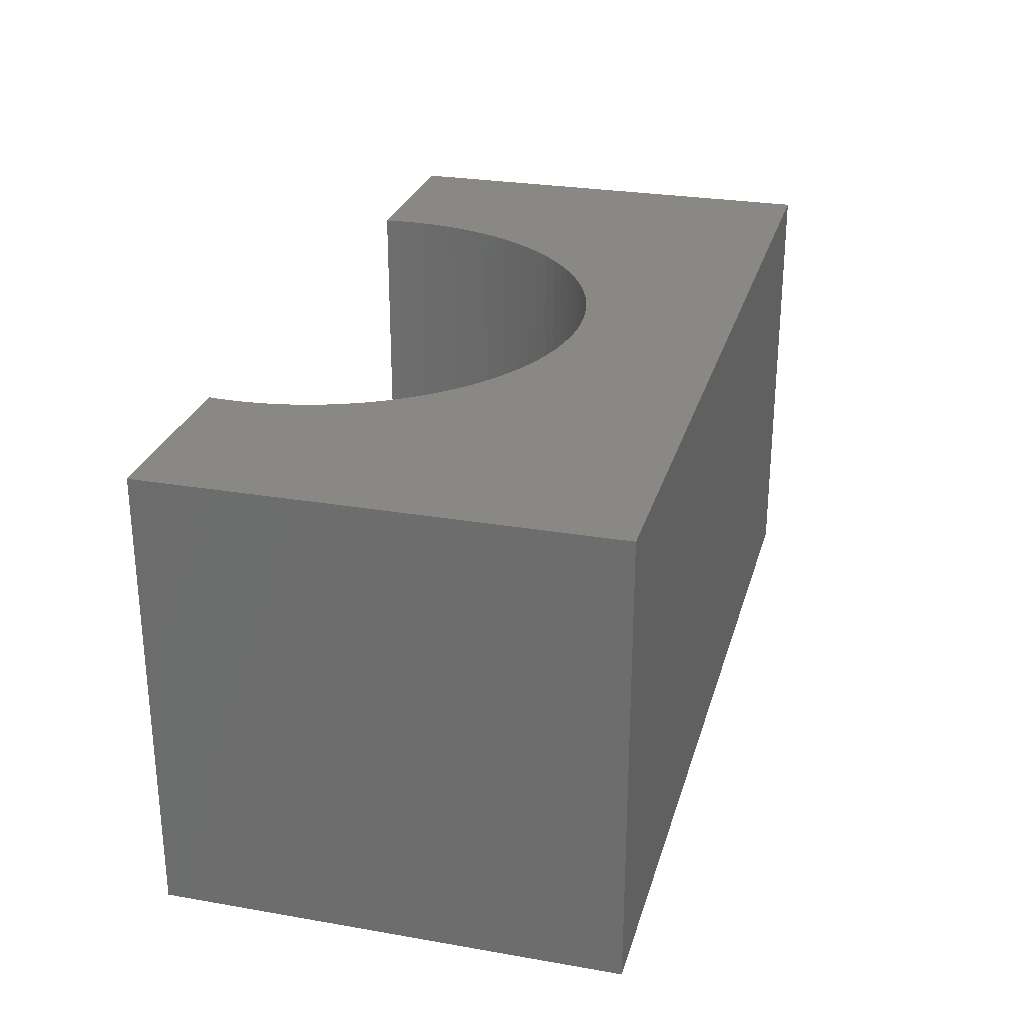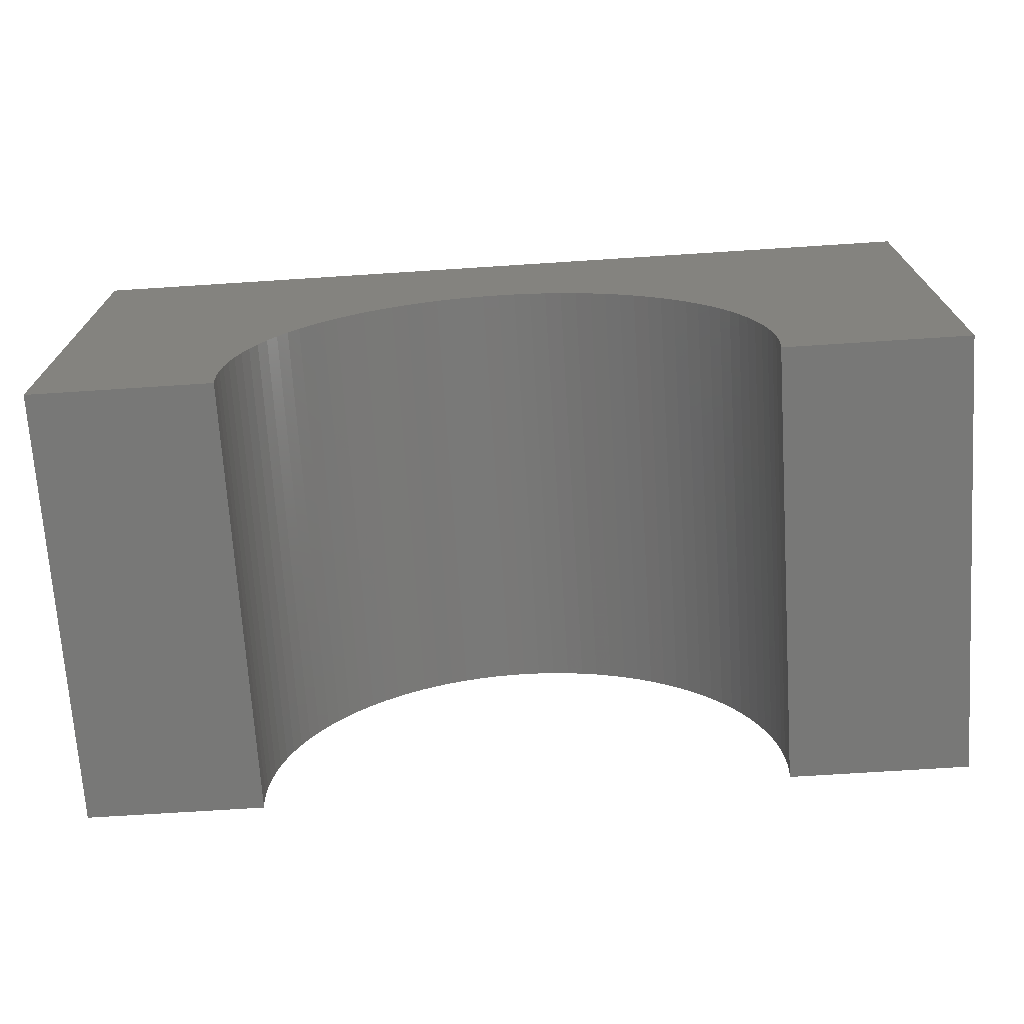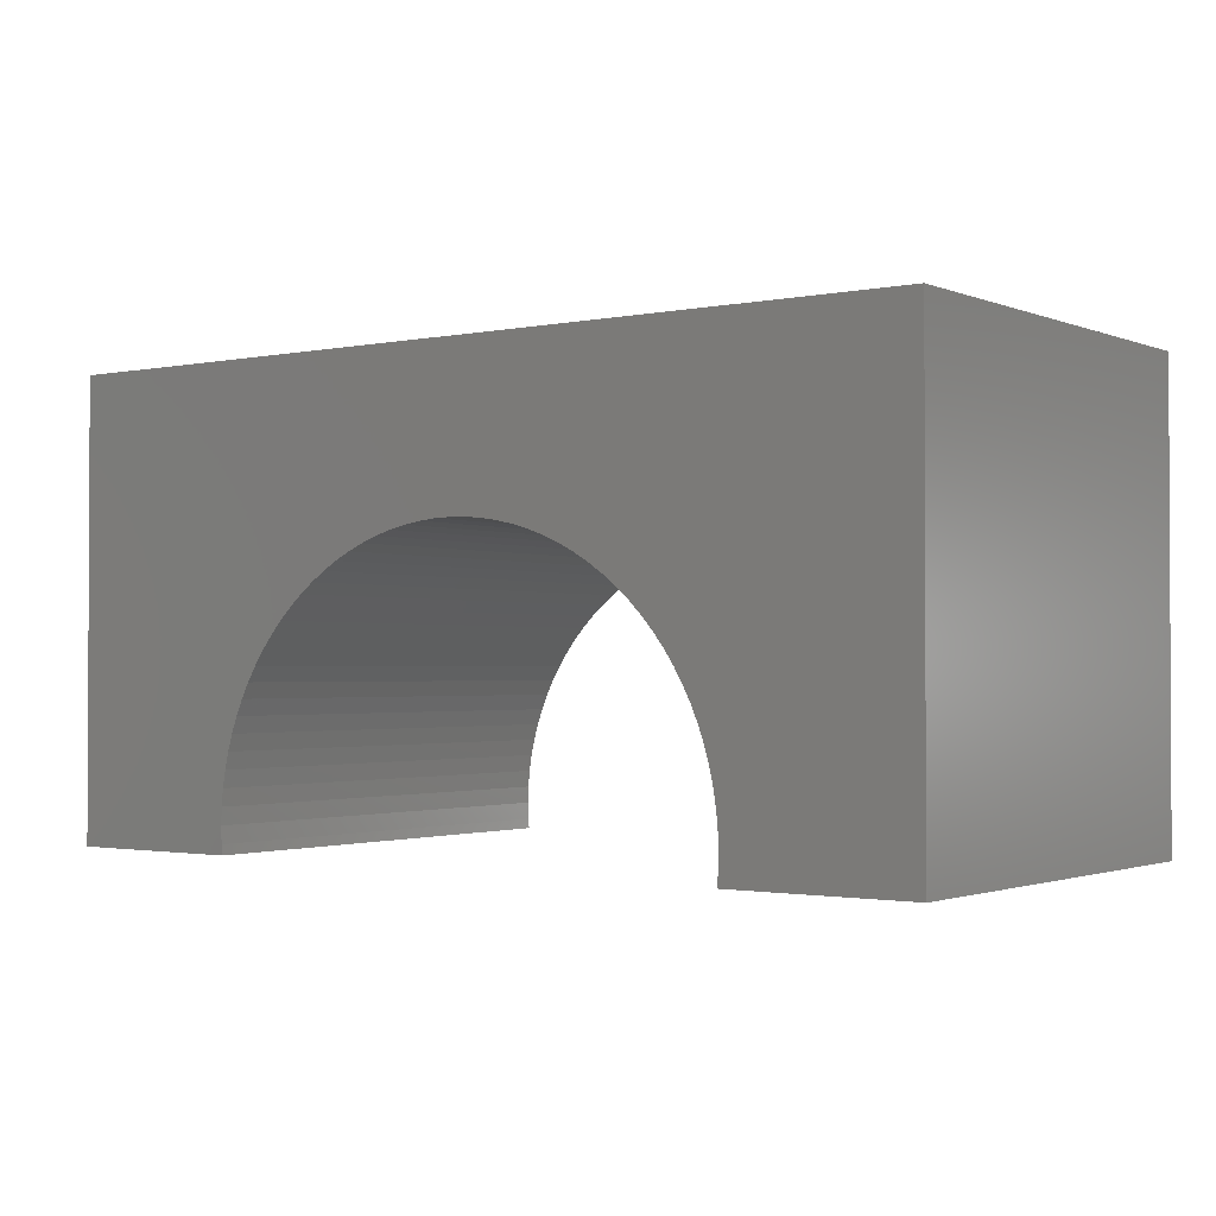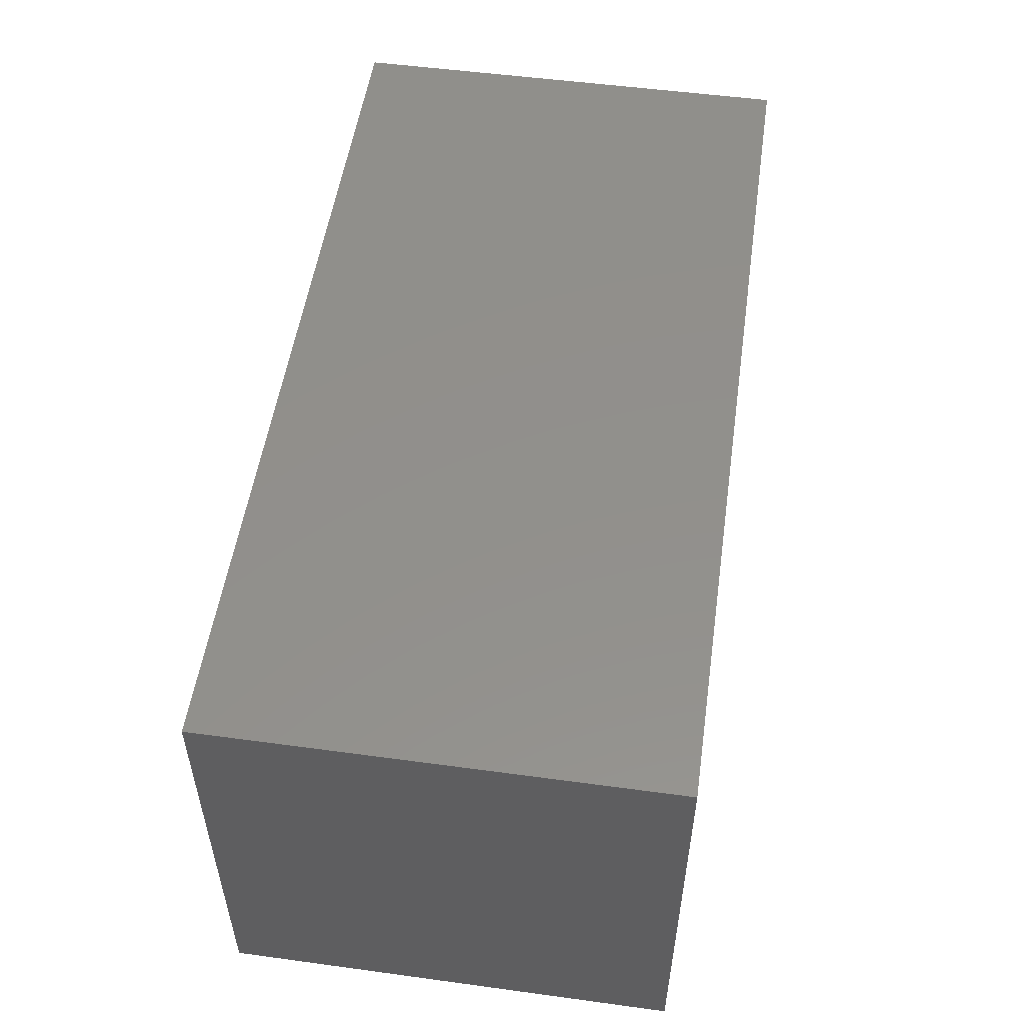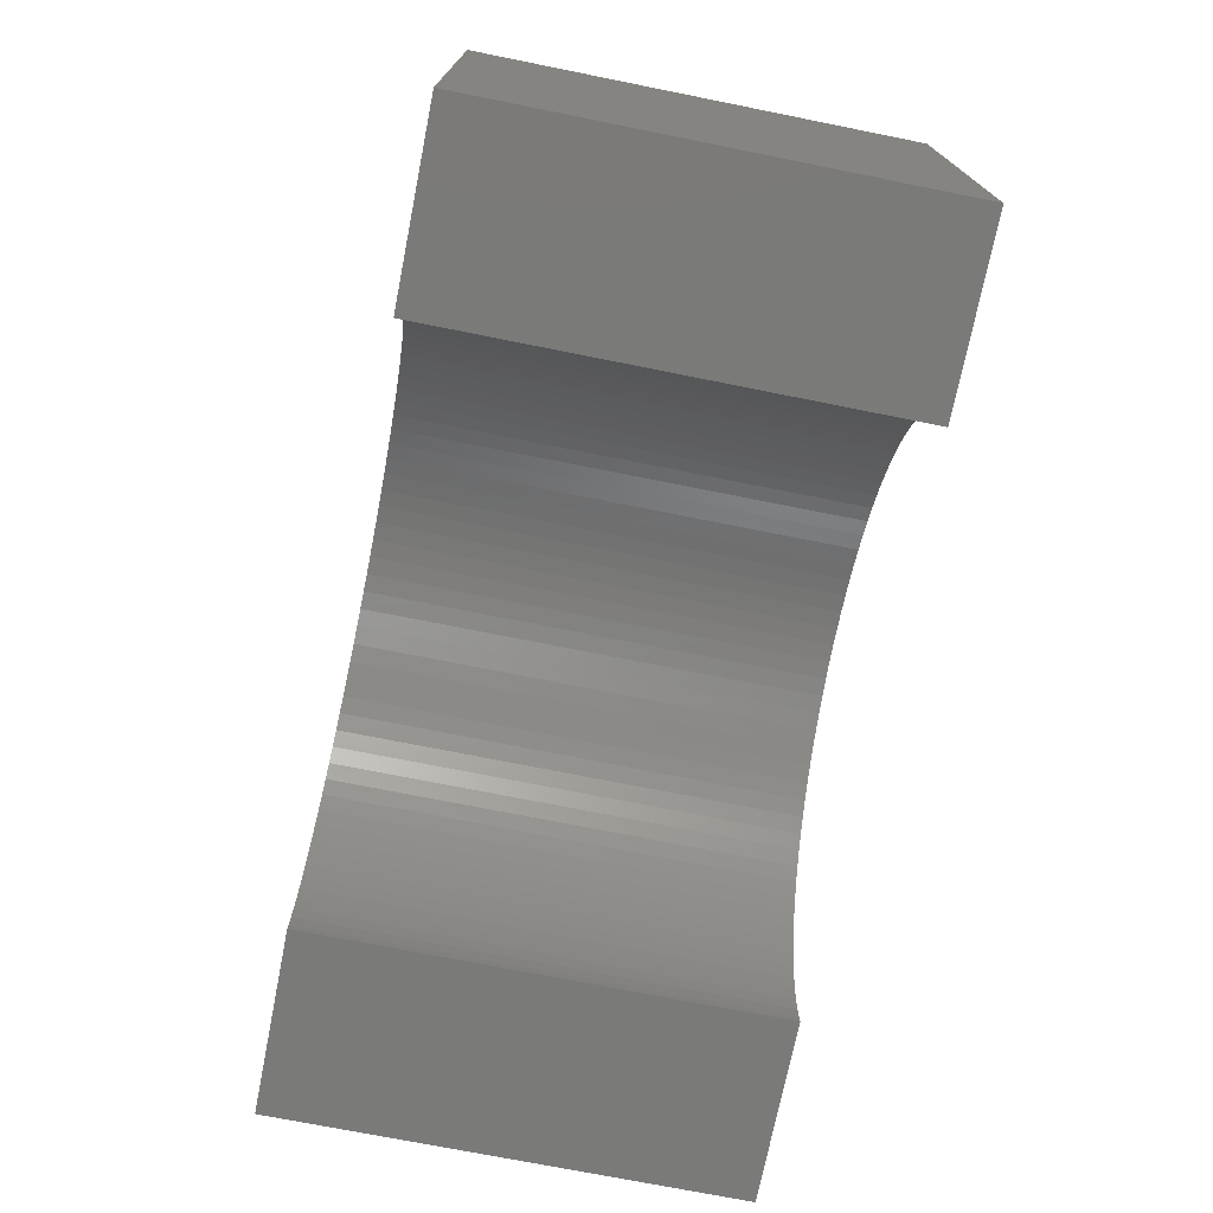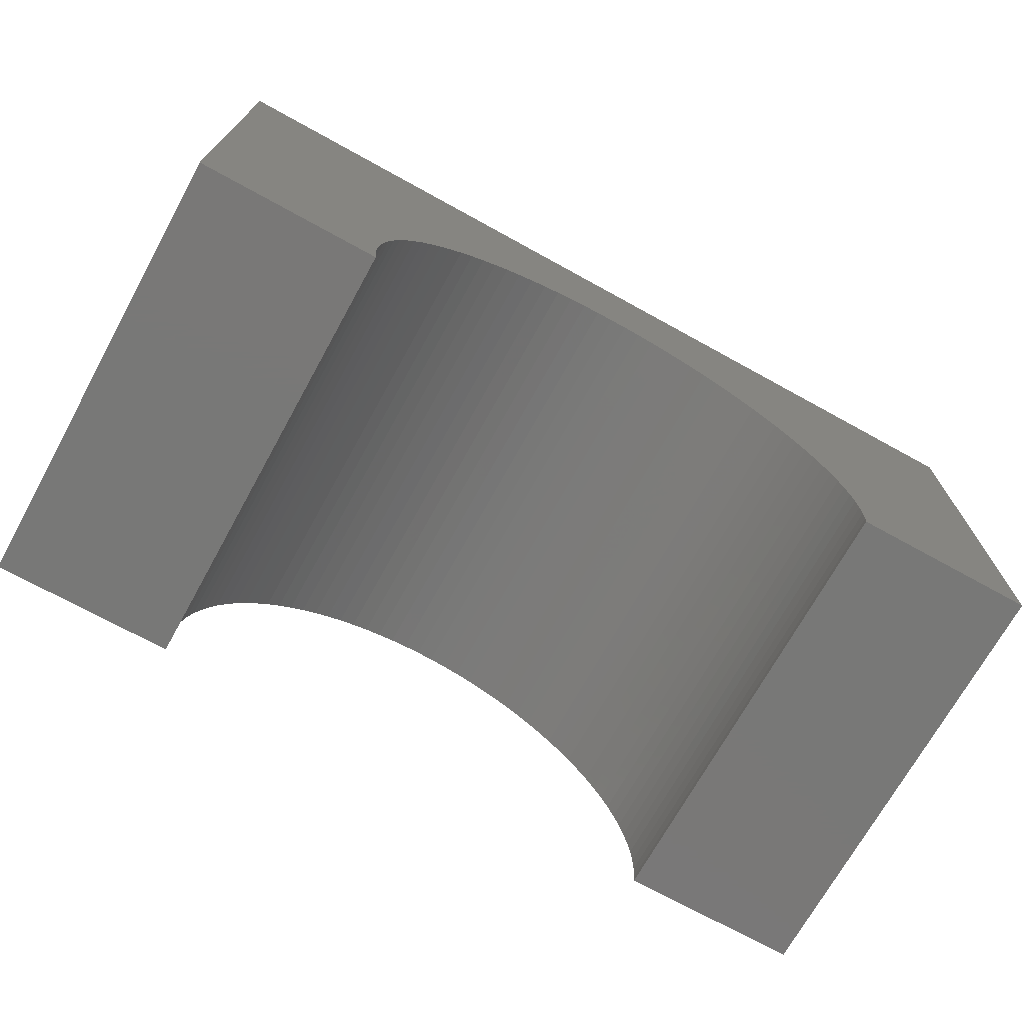
<metadata>
{"format":"stl","ext":"stl","renderer":"f3d","projection":"perspective","resolution":1024,"background":"white","views":[{"elev":27.1,"azim":-75.0,"up":"+Y"},{"elev":-70.9,"azim":3.7,"up":"+Z"},{"elev":-1.5,"azim":36.2,"up":"+Z"},{"elev":52.6,"azim":-81.7,"up":"+Z"},{"elev":-72.9,"azim":-101.3,"up":"+Z"},{"elev":-71.1,"azim":151.1,"up":"+Z"}]}
</metadata>
<code>
# stl→obj: 118 verts, 232 faces
v 5 -2.5 2.5
v 5 2.5 -2.5
v 5 2.5 2.5
v 5 -2.5 -2.5
v -5 2.5 2.5
v -5 -2.5 2.5
v 2.984 -2.5 -2.5
v 2.984 2.5 -2.5
v -5 -2.5 -2.5
v -2.984 2.5 -2.5
v -2.984 -2.5 -2.5
v -5 2.5 -2.5
v 0 2.5 0.8
v 0.1884 2.5 0.7941
v 0.376 2.5 0.7763
v 0.5621 2.5 0.7469
v 0.7461 2.5 0.7057
v 0.9271 2.5 0.6532
v 1.104 2.5 0.5893
v 1.277 2.5 0.5145
v 1.445 2.5 0.4289
v 1.607 2.5 0.333
v 1.763 2.5 0.2271
v 1.912 2.5 0.1115
v 2.054 2.5 -0.01309
v 2.187 2.5 -0.1464
v 2.312 2.5 -0.2877
v 2.427 2.5 -0.4366
v 2.533 2.5 -0.5925
v 2.629 2.5 -0.7547
v 2.714 2.5 -0.9227
v 2.789 2.5 -1.096
v 2.853 2.5 -1.273
v 2.906 2.5 -1.454
v 2.947 2.5 -1.638
v 2.976 2.5 -1.824
v 2.994 2.5 -2.012
v 3 2.5 -2.2
v 2.994 2.5 -2.388
v -0.1884 2.5 0.7941
v -0.376 2.5 0.7763
v -0.5621 2.5 0.7469
v -0.7461 2.5 0.7057
v -0.9271 2.5 0.6532
v -1.104 2.5 0.5893
v -1.277 2.5 0.5145
v -1.445 2.5 0.4289
v -1.607 2.5 0.333
v -1.763 2.5 0.2271
v -1.912 2.5 0.1115
v -2.054 2.5 -0.01309
v -2.187 2.5 -0.1464
v -2.312 2.5 -0.2877
v -2.427 2.5 -0.4366
v -2.533 2.5 -0.5925
v -2.629 2.5 -0.7547
v -2.714 2.5 -0.9227
v -2.789 2.5 -1.096
v -2.853 2.5 -1.273
v -2.906 2.5 -1.454
v -2.947 2.5 -1.638
v -2.976 2.5 -1.824
v -2.994 2.5 -2.012
v -3 2.5 -2.2
v -2.994 2.5 -2.388
v 0 -2.5 0.8
v -0.1884 -2.5 0.7941
v -0.376 -2.5 0.7763
v -0.5621 -2.5 0.7469
v -0.7461 -2.5 0.7057
v -0.9271 -2.5 0.6532
v -1.104 -2.5 0.5893
v -1.277 -2.5 0.5145
v -1.445 -2.5 0.4289
v -1.607 -2.5 0.333
v -1.763 -2.5 0.2271
v -1.912 -2.5 0.1115
v -2.054 -2.5 -0.01309
v -2.187 -2.5 -0.1464
v -2.312 -2.5 -0.2877
v -2.427 -2.5 -0.4366
v -2.533 -2.5 -0.5925
v -2.629 -2.5 -0.7547
v -2.714 -2.5 -0.9227
v -2.789 -2.5 -1.096
v -2.853 -2.5 -1.273
v -2.906 -2.5 -1.454
v -2.947 -2.5 -1.638
v -2.976 -2.5 -1.824
v -2.994 -2.5 -2.012
v -3 -2.5 -2.2
v -2.994 -2.5 -2.388
v 0.1884 -2.5 0.7941
v 0.376 -2.5 0.7763
v 0.5621 -2.5 0.7469
v 0.7461 -2.5 0.7057
v 0.9271 -2.5 0.6532
v 1.104 -2.5 0.5893
v 1.277 -2.5 0.5145
v 1.445 -2.5 0.4289
v 1.607 -2.5 0.333
v 1.763 -2.5 0.2271
v 1.912 -2.5 0.1115
v 2.054 -2.5 -0.01309
v 2.187 -2.5 -0.1464
v 2.312 -2.5 -0.2877
v 2.427 -2.5 -0.4366
v 2.533 -2.5 -0.5925
v 2.629 -2.5 -0.7547
v 2.714 -2.5 -0.9227
v 2.789 -2.5 -1.096
v 2.853 -2.5 -1.273
v 2.906 -2.5 -1.454
v 2.947 -2.5 -1.638
v 2.976 -2.5 -1.824
v 2.994 -2.5 -2.012
v 3 -2.5 -2.2
v 2.994 -2.5 -2.388
f 1 2 3
f 2 1 4
f 5 1 3
f 1 5 6
f 7 2 4
f 2 7 8
f 9 10 11
f 10 9 12
f 9 5 12
f 5 9 6
f 3 13 5
f 3 14 13
f 3 15 14
f 3 16 15
f 3 17 16
f 3 18 17
f 3 19 18
f 3 20 19
f 3 21 20
f 3 22 21
f 3 23 22
f 3 24 23
f 3 25 24
f 3 26 25
f 3 27 26
f 3 28 27
f 3 29 28
f 3 30 29
f 3 31 30
f 3 32 31
f 2 32 3
f 32 2 33
f 33 2 34
f 34 2 35
f 35 2 36
f 36 2 37
f 37 2 38
f 38 2 39
f 39 2 8
f 40 5 13
f 41 5 40
f 42 5 41
f 43 5 42
f 44 5 43
f 45 5 44
f 46 5 45
f 47 5 46
f 48 5 47
f 49 5 48
f 50 5 49
f 51 5 50
f 52 5 51
f 53 5 52
f 54 5 53
f 55 5 54
f 56 5 55
f 57 5 56
f 58 5 57
f 12 58 59
f 12 59 60
f 12 60 61
f 12 61 62
f 12 62 63
f 12 63 64
f 12 64 65
f 12 65 10
f 58 12 5
f 6 66 1
f 6 67 66
f 6 68 67
f 6 69 68
f 6 70 69
f 6 71 70
f 6 72 71
f 6 73 72
f 6 74 73
f 6 75 74
f 6 76 75
f 6 77 76
f 6 78 77
f 6 79 78
f 6 80 79
f 6 81 80
f 6 82 81
f 6 83 82
f 6 84 83
f 6 85 84
f 9 85 6
f 85 9 86
f 86 9 87
f 87 9 88
f 88 9 89
f 89 9 90
f 90 9 91
f 91 9 92
f 92 9 11
f 93 1 66
f 94 1 93
f 95 1 94
f 96 1 95
f 97 1 96
f 98 1 97
f 99 1 98
f 100 1 99
f 101 1 100
f 102 1 101
f 103 1 102
f 104 1 103
f 105 1 104
f 106 1 105
f 107 1 106
f 108 1 107
f 109 1 108
f 110 1 109
f 111 1 110
f 4 111 112
f 4 112 113
f 4 113 114
f 4 114 115
f 4 115 116
f 4 116 117
f 4 117 118
f 4 118 7
f 111 4 1
f 116 36 37
f 36 116 115
f 117 37 38
f 37 117 116
f 97 19 98
f 19 97 18
f 69 41 68
f 41 69 42
f 91 65 64
f 65 91 92
f 82 56 55
f 56 82 83
f 73 45 72
f 45 73 46
f 99 21 100
f 21 99 20
f 95 17 96
f 17 95 16
f 79 51 78
f 51 79 52
f 94 16 95
f 16 94 15
f 107 27 28
f 27 107 106
f 71 43 70
f 43 71 44
f 84 58 57
f 58 84 85
f 80 54 53
f 54 80 81
f 83 57 56
f 57 83 84
f 100 22 101
f 22 100 21
f 101 23 102
f 23 101 22
f 77 49 76
f 49 77 50
f 115 35 36
f 35 115 114
f 114 34 35
f 34 114 113
f 89 63 62
f 63 89 90
f 109 29 30
f 29 109 108
f 7 39 8
f 39 7 118
f 66 14 93
f 14 66 13
f 87 61 60
f 61 87 88
f 108 28 29
f 28 108 107
f 78 50 77
f 50 78 51
f 85 59 58
f 59 85 86
f 74 46 73
f 46 74 47
f 113 33 34
f 33 113 112
f 110 30 31
f 30 110 109
f 68 40 67
f 40 68 41
f 111 31 32
f 31 111 110
f 70 42 69
f 42 70 43
f 106 26 27
f 26 106 105
f 112 32 33
f 32 112 111
f 67 13 66
f 13 67 40
f 75 47 74
f 47 75 48
f 98 20 99
f 20 98 19
f 76 48 75
f 48 76 49
f 72 44 71
f 44 72 45
f 96 18 97
f 18 96 17
f 102 24 103
f 24 102 23
f 118 38 39
f 38 118 117
f 103 25 104
f 25 103 24
f 79 53 52
f 53 79 80
f 104 26 105
f 26 104 25
f 92 10 65
f 10 92 11
f 90 64 63
f 64 90 91
f 81 55 54
f 55 81 82
f 86 60 59
f 60 86 87
f 93 15 94
f 15 93 14
f 88 62 61
f 62 88 89

</code>
